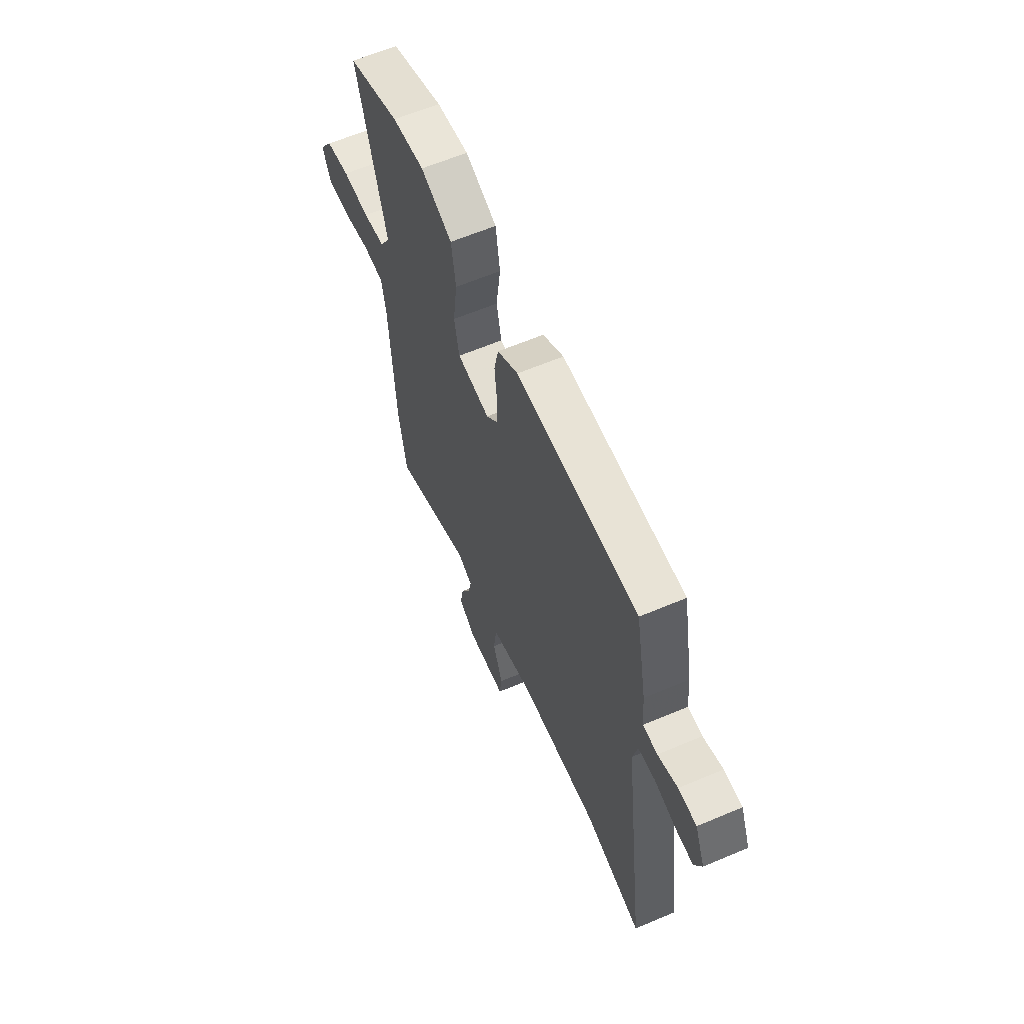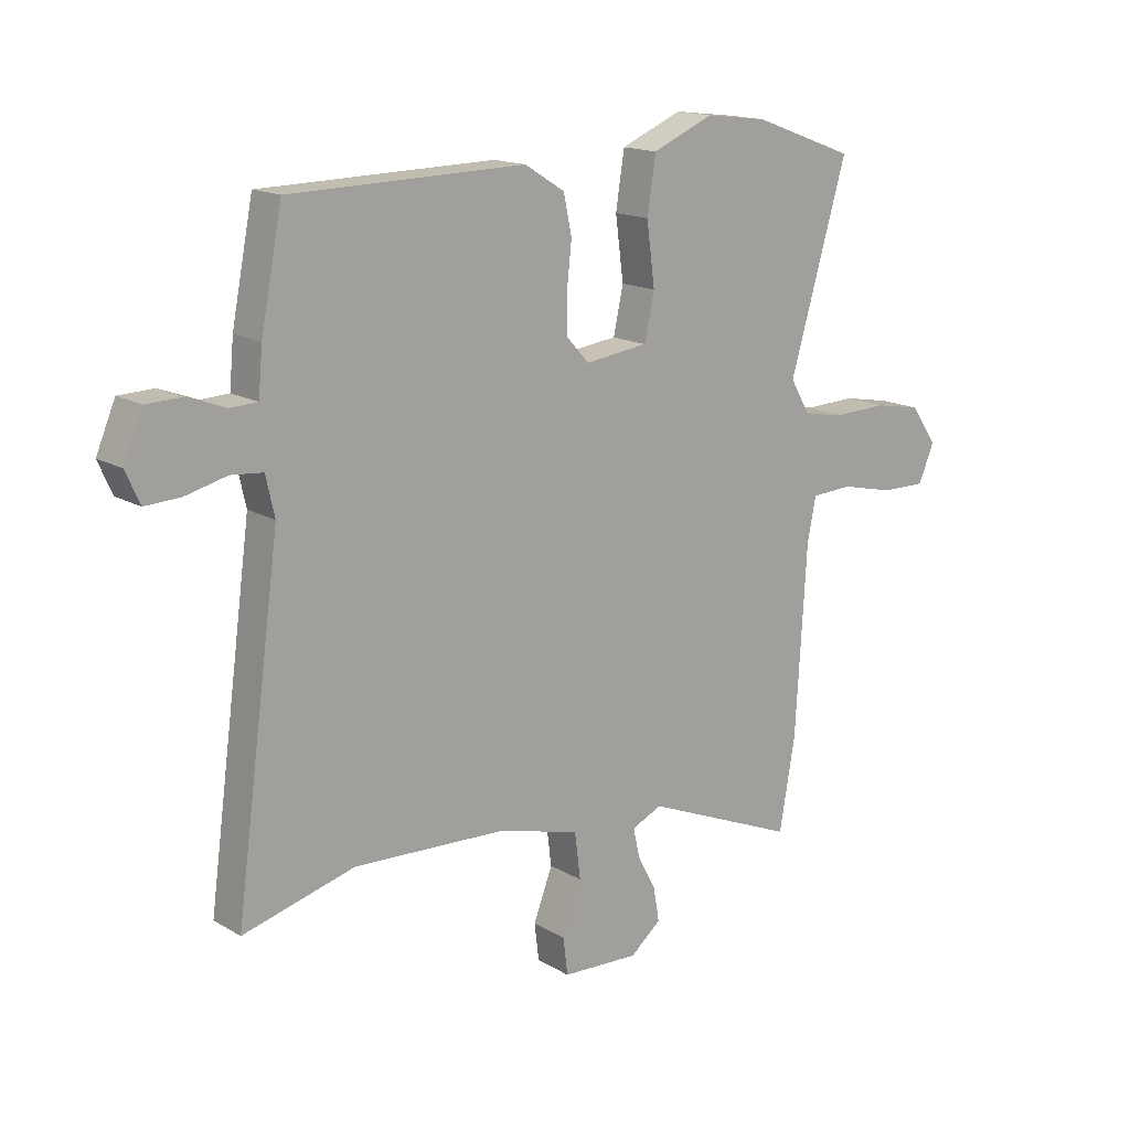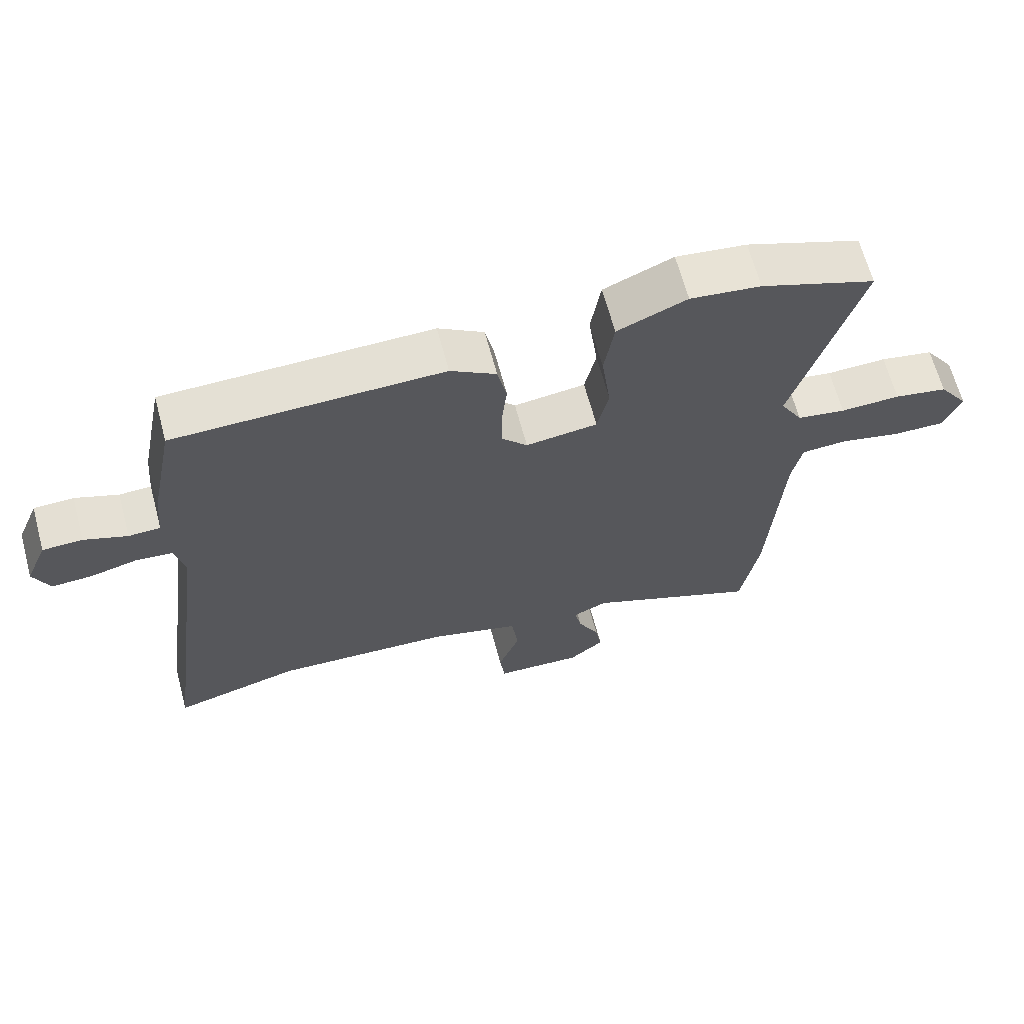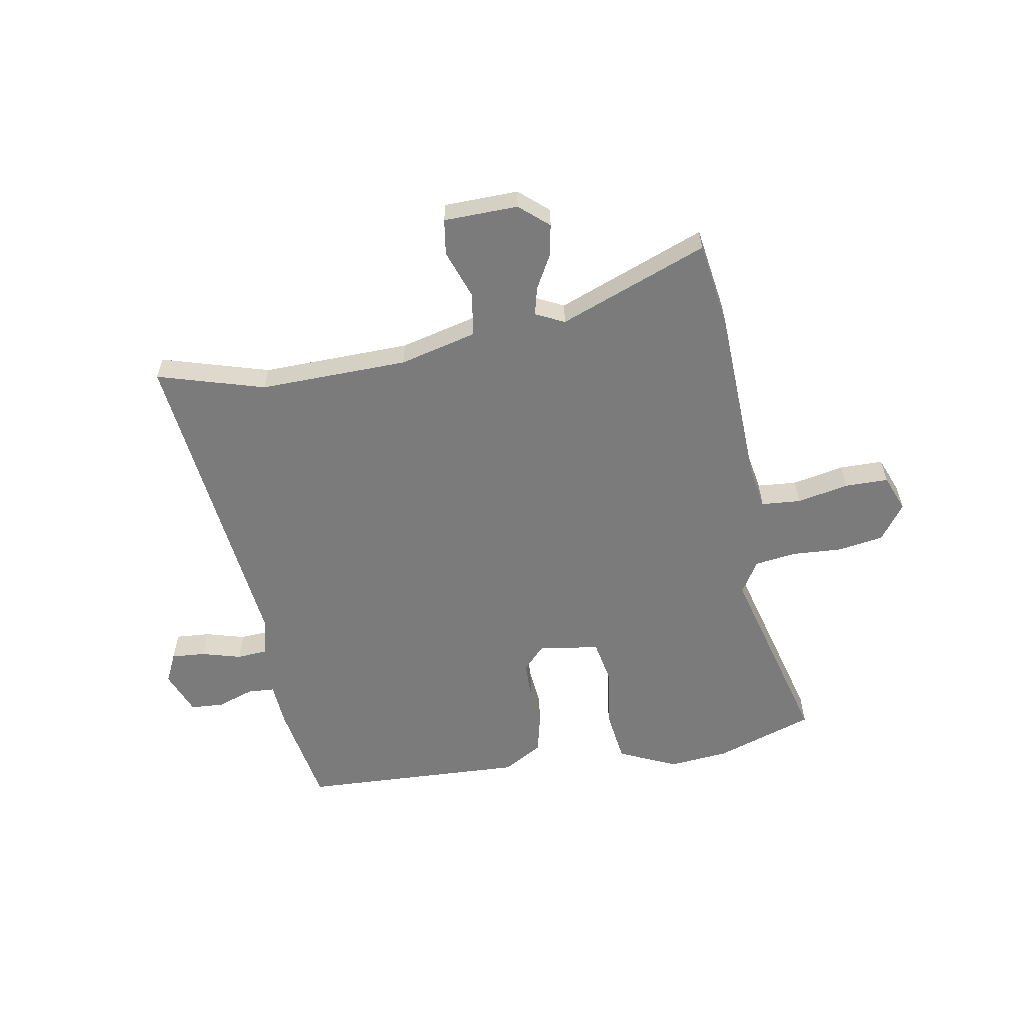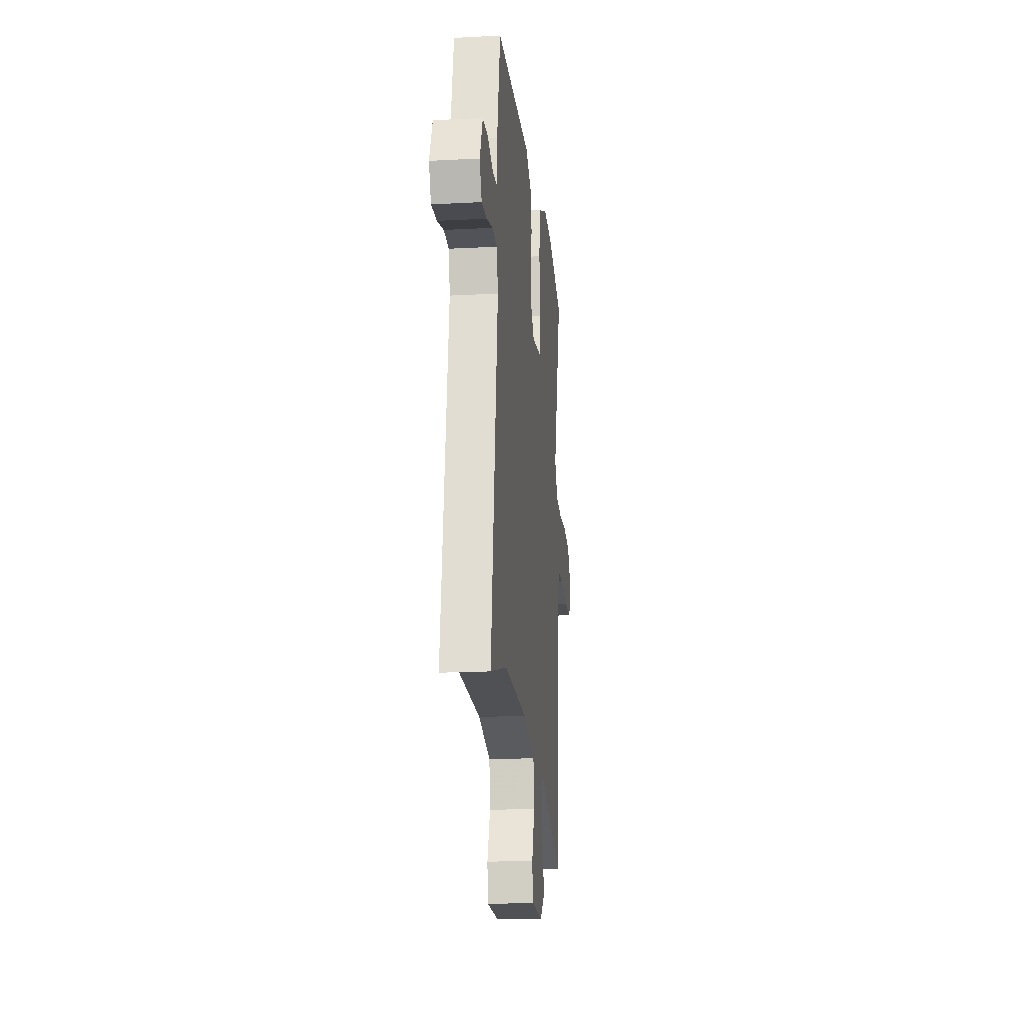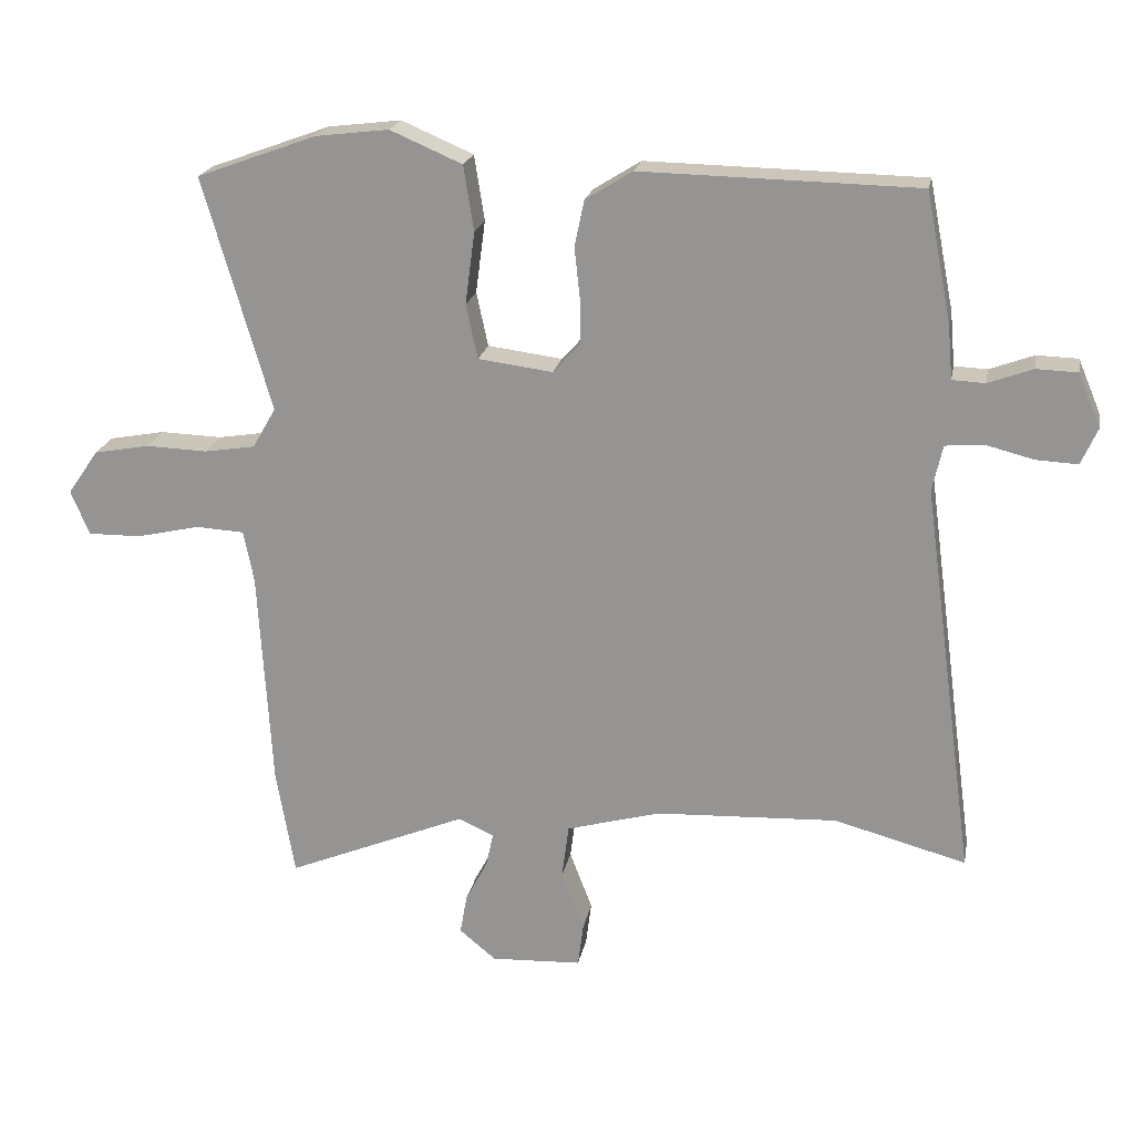
<metadata>
{"format":"obj","ext":"obj","renderer":"f3d","projection":"perspective","resolution":1024,"background":"white","views":[{"elev":61.7,"azim":66.7,"up":"+Z"},{"elev":15.7,"azim":140.5,"up":"+Z"},{"elev":65.4,"azim":165.0,"up":"+Z"},{"elev":-58.5,"azim":-171.3,"up":"+Y"},{"elev":-17.4,"azim":96.0,"up":"+Z"},{"elev":20.6,"azim":10.6,"up":"+Z"}]}
</metadata>
<code>
v -0.479 0.07 -0.62
v -0.506 0.07 -0.463
v -0.525 0.07 -0.142
v -0.54 0.07 -0.066
v -0.611 0.07 -0.062
v -0.703 0.07 -0.083
v -0.781 0.07 -0.084
v -0.808 0.07 -0.019
v -0.763 0.07 0.046
v -0.682 0.07 0.061
v -0.591 0.07 0.058
v -0.517 0.07 0.07
v -0.483 0.07 0.129
v -0.582 0.07 0.47
v -0.407 0.07 0.534
v -0.3 0.07 0.547
v -0.195 0.07 0.502
v -0.18 0.07 0.407
v -0.194 0.07 0.301
v -0.177 0.07 0.222
v -0.068 0.07 0.208
v -0.029 0.07 0.251
v -0.029 0.07 0.318
v -0.037 0.07 0.392
v -0.023 0.07 0.459
v 0.046 0.07 0.502
v 0.45 0.07 0.494
v 0.487 0.07 0.306
v 0.494 0.07 0.227
v 0.542 0.07 0.225
v 0.607 0.07 0.249
v 0.667 0.07 0.247
v 0.7 0.07 0.169
v 0.676 0.07 0.115
v 0.615 0.07 0.118
v 0.544 0.07 0.136
v 0.489 0.07 0.131
v 0.474 0.07 0.064
v 0.552 0.07 -0.514
v 0.359 0.07 -0.462
v 0.093 0.07 -0.474
v -0.045 0.07 -0.512
v -0.055 0.07 -0.591
v -0.022 0.07 -0.678
v -0.03 0.07 -0.742
v -0.163 0.07 -0.748
v -0.216 0.07 -0.704
v -0.206 0.07 -0.646
v -0.174 0.07 -0.585
v -0.163 0.07 -0.535
v -0.215 0.07 -0.511
v -0.479 0 -0.62
v -0.506 0 -0.463
v -0.525 0 -0.142
v -0.54 0 -0.066
v -0.611 0 -0.062
v -0.703 0 -0.083
v -0.781 0 -0.084
v -0.808 0 -0.019
v -0.763 0 0.046
v -0.682 0 0.061
v -0.591 0 0.058
v -0.517 0 0.07
v -0.483 0 0.129
v -0.582 0 0.47
v -0.407 0 0.534
v -0.3 0 0.547
v -0.195 0 0.502
v -0.18 0 0.407
v -0.194 0 0.301
v -0.177 0 0.222
v -0.068 0 0.208
v -0.029 0 0.251
v -0.029 0 0.318
v -0.037 0 0.392
v -0.023 0 0.459
v 0.046 0 0.502
v 0.45 0 0.494
v 0.487 0 0.306
v 0.494 0 0.227
v 0.542 0 0.225
v 0.607 0 0.249
v 0.667 0 0.247
v 0.7 0 0.169
v 0.676 0 0.115
v 0.615 0 0.118
v 0.544 0 0.136
v 0.489 0 0.131
v 0.474 0 0.064
v 0.552 0 -0.514
v 0.359 0 -0.462
v 0.093 0 -0.474
v -0.045 0 -0.512
v -0.055 0 -0.591
v -0.022 0 -0.678
v -0.03 0 -0.742
v -0.163 0 -0.748
v -0.216 0 -0.704
v -0.206 0 -0.646
v -0.174 0 -0.585
v -0.163 0 -0.535
v -0.215 0 -0.511
f 47 48 49
f 46 47 49
f 45 46 49
f 44 45 49
f 43 44 49
f 42 43 49 50
f 41 42 50 51
f 38 39 40
f 38 40 41
f 37 38 41 51
f 34 35 36
f 33 34 36
f 32 33 36
f 31 32 36
f 30 31 36
f 29 30 36 37
f 28 29 37
f 27 28 37
f 26 27 37
f 25 26 37
f 24 25 37
f 23 24 37
f 22 23 37
f 51 1 2
f 37 51 2
f 22 37 2
f 21 22 2
f 17 18 19
f 16 17 19
f 15 16 19
f 14 15 19
f 13 14 19
f 12 13 19 20
f 9 10 11
f 8 9 11
f 7 8 11
f 6 7 11
f 5 6 11
f 4 5 11 12
f 12 20 21
f 4 12 21
f 3 4 21
f 2 3 21
f 100 99 98
f 100 98 97
f 100 97 96
f 100 96 95
f 100 95 94
f 101 100 94 93
f 102 101 93 92
f 91 90 89
f 92 91 89
f 102 92 89 88
f 87 86 85
f 87 85 84
f 87 84 83
f 87 83 82
f 87 82 81
f 88 87 81 80
f 88 80 79
f 88 79 78
f 88 78 77
f 88 77 76
f 88 76 75
f 88 75 74
f 88 74 73
f 53 52 102
f 53 102 88
f 53 88 73
f 53 73 72
f 70 69 68
f 70 68 67
f 70 67 66
f 70 66 65
f 70 65 64
f 71 70 64 63
f 62 61 60
f 62 60 59
f 62 59 58
f 62 58 57
f 62 57 56
f 63 62 56 55
f 72 71 63
f 72 63 55
f 72 55 54
f 72 54 53
f 1 52 53 2
f 2 53 54 3
f 3 54 55 4
f 4 55 56 5
f 5 56 57 6
f 6 57 58 7
f 7 58 59 8
f 8 59 60 9
f 9 60 61 10
f 10 61 62 11
f 11 62 63 12
f 12 63 64 13
f 13 64 65 14
f 14 65 66 15
f 15 66 67 16
f 16 67 68 17
f 17 68 69 18
f 18 69 70 19
f 19 70 71 20
f 20 71 72 21
f 21 72 73 22
f 22 73 74 23
f 23 74 75 24
f 24 75 76 25
f 25 76 77 26
f 26 77 78 27
f 27 78 79 28
f 28 79 80 29
f 29 80 81 30
f 30 81 82 31
f 31 82 83 32
f 32 83 84 33
f 33 84 85 34
f 34 85 86 35
f 35 86 87 36
f 36 87 88 37
f 37 88 89 38
f 38 89 90 39
f 39 90 91 40
f 40 91 92 41
f 41 92 93 42
f 42 93 94 43
f 43 94 95 44
f 44 95 96 45
f 45 96 97 46
f 46 97 98 47
f 47 98 99 48
f 48 99 100 49
f 49 100 101 50
f 50 101 102 51
f 51 102 52 1

</code>
